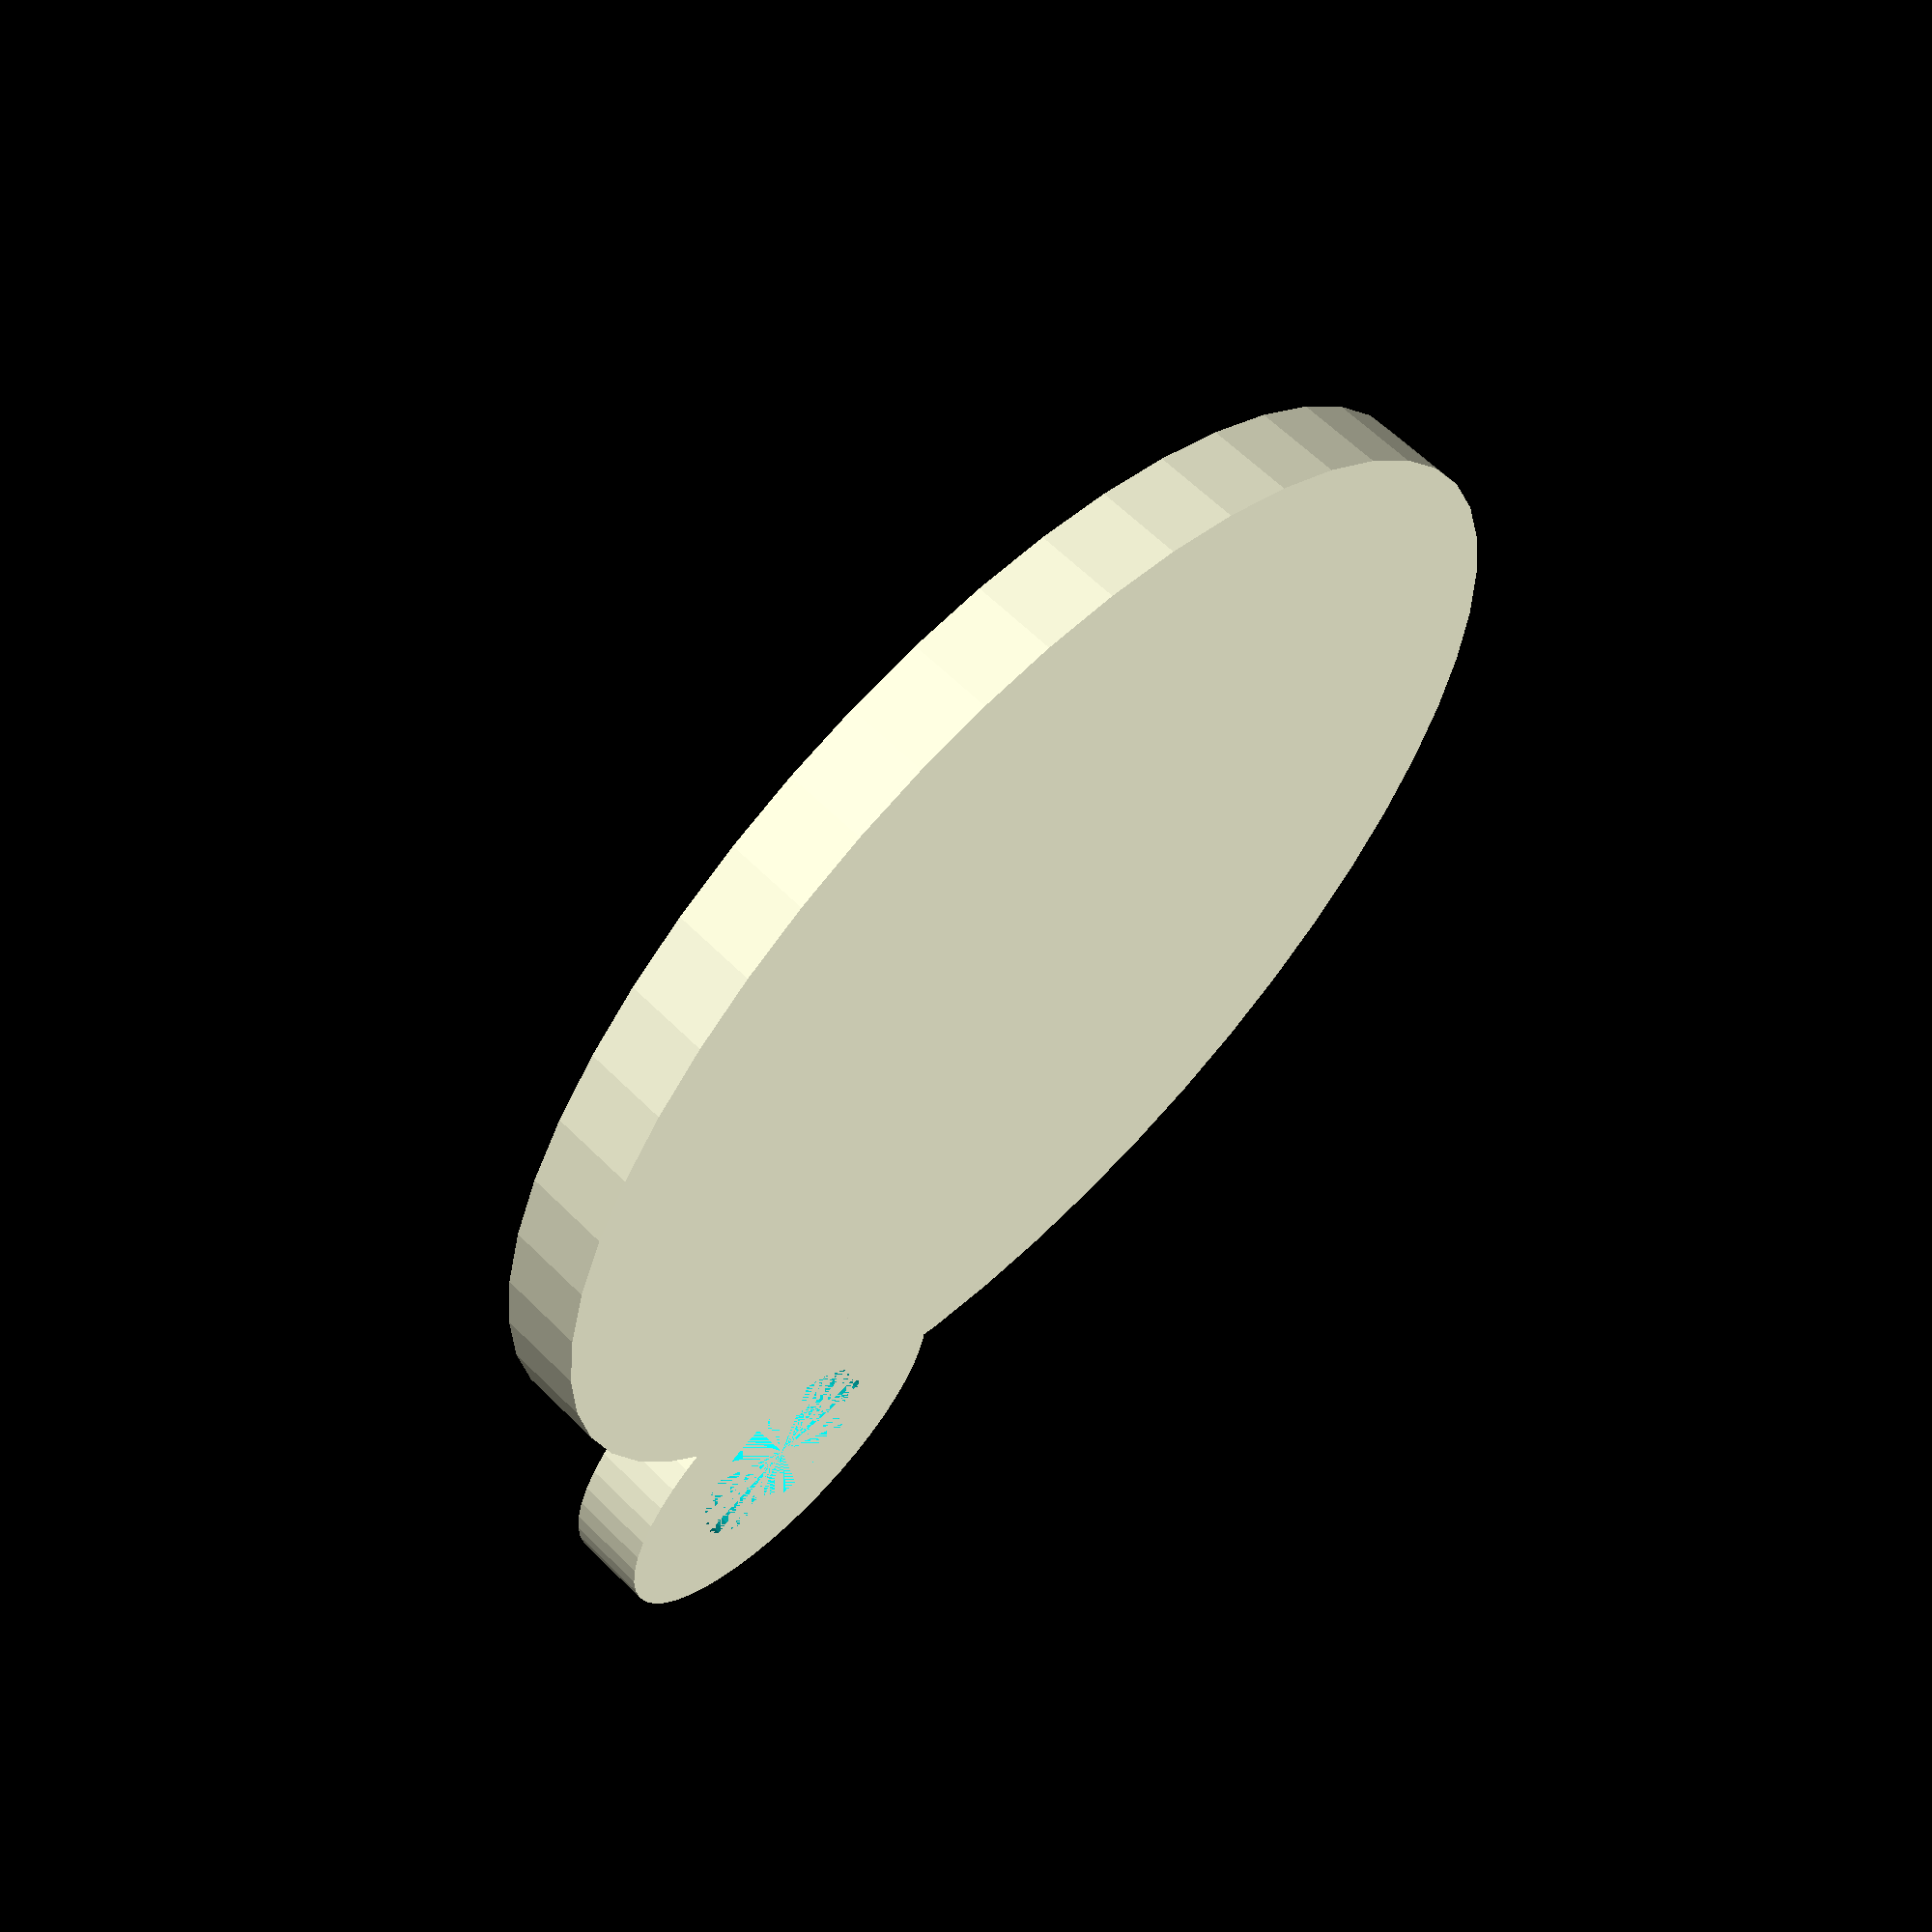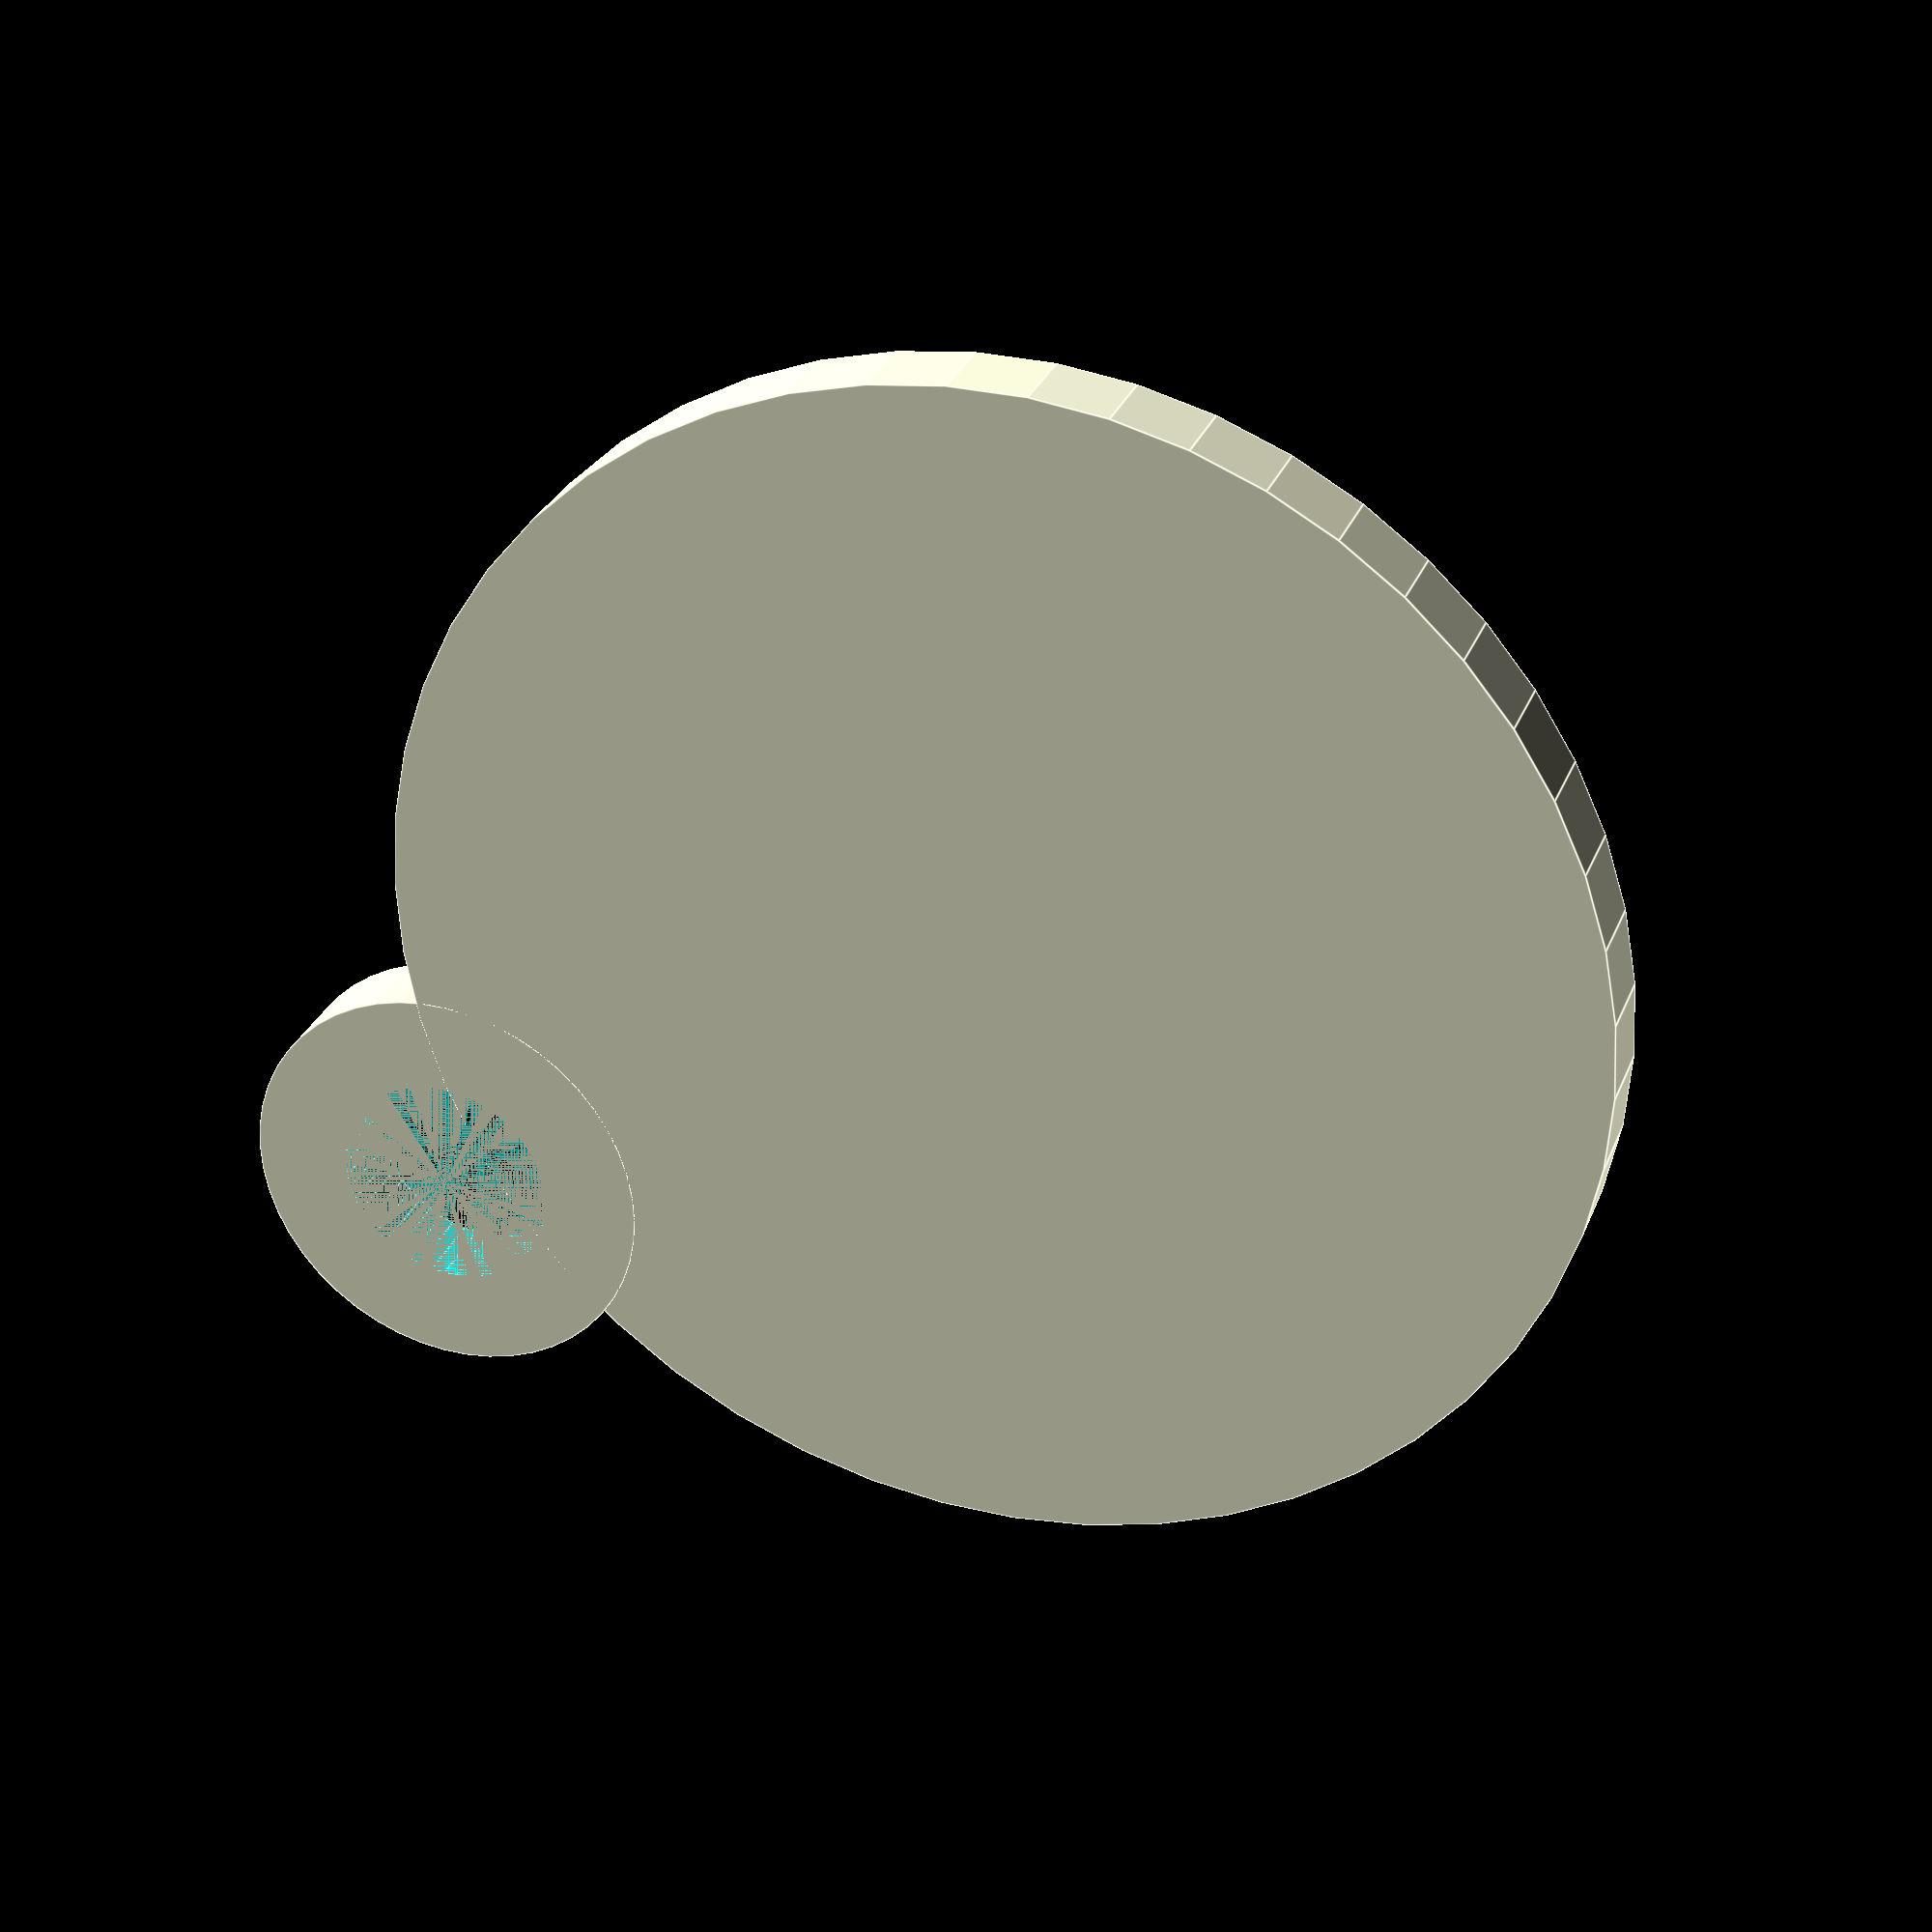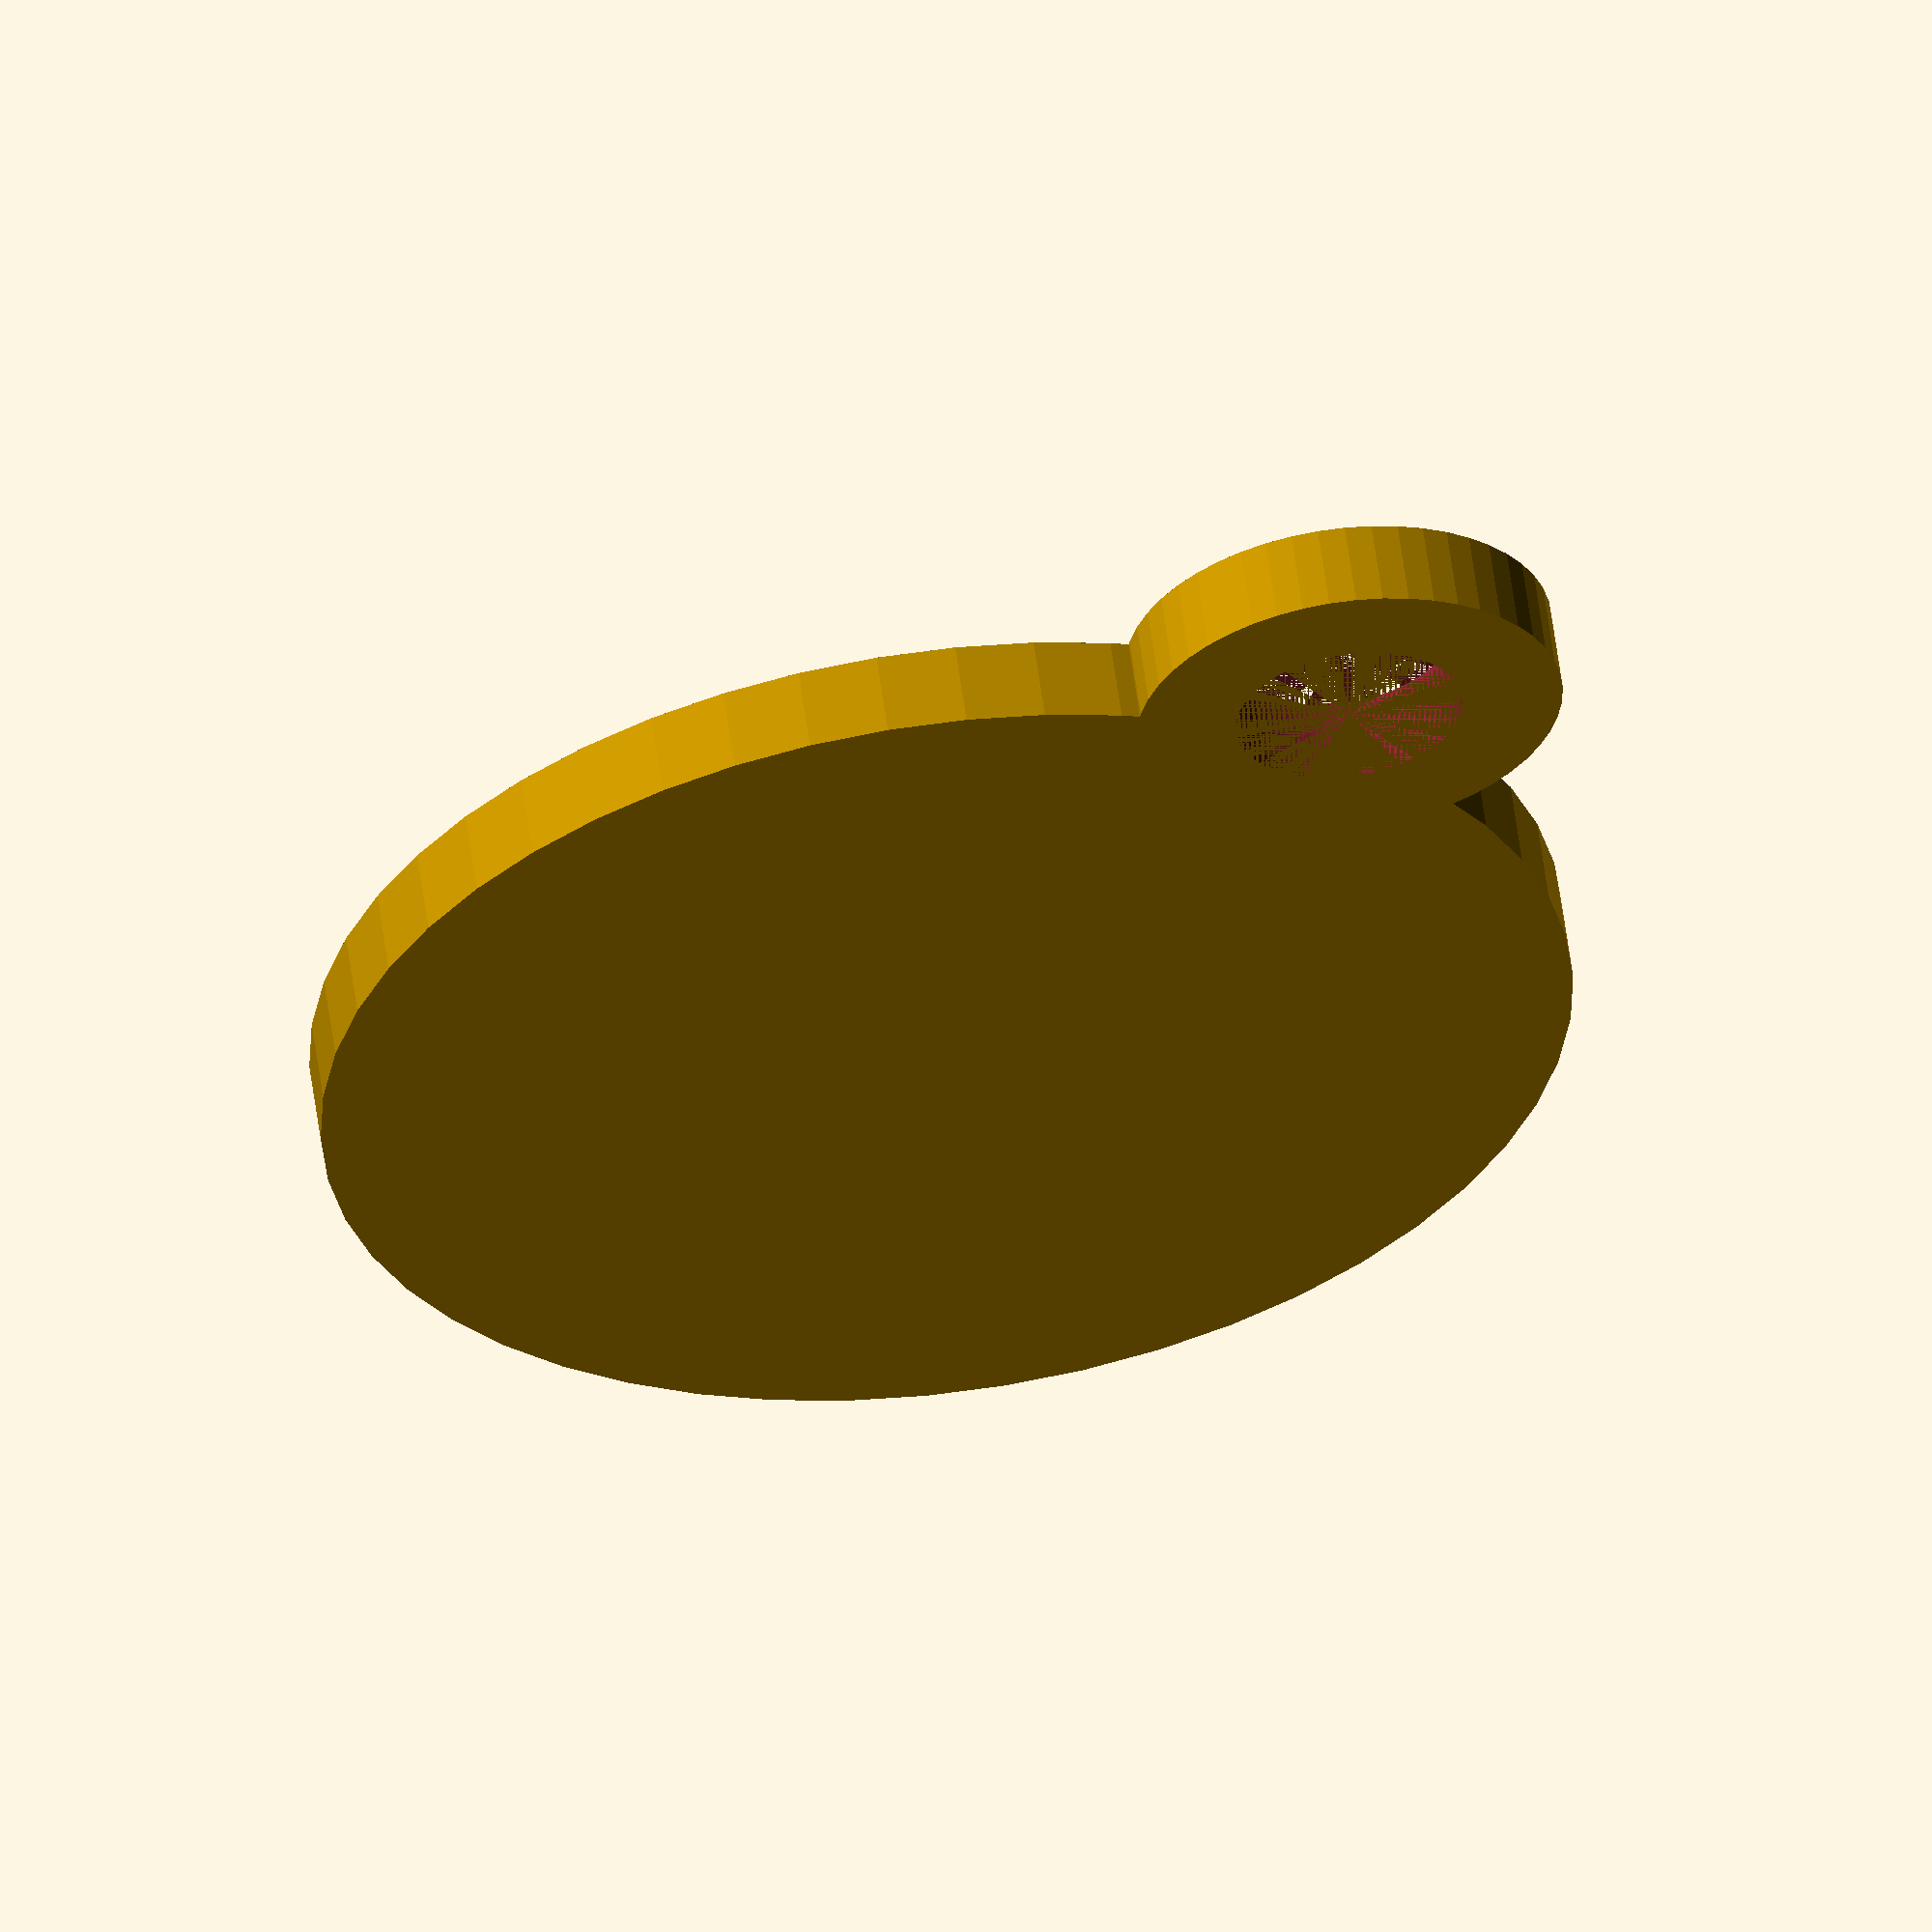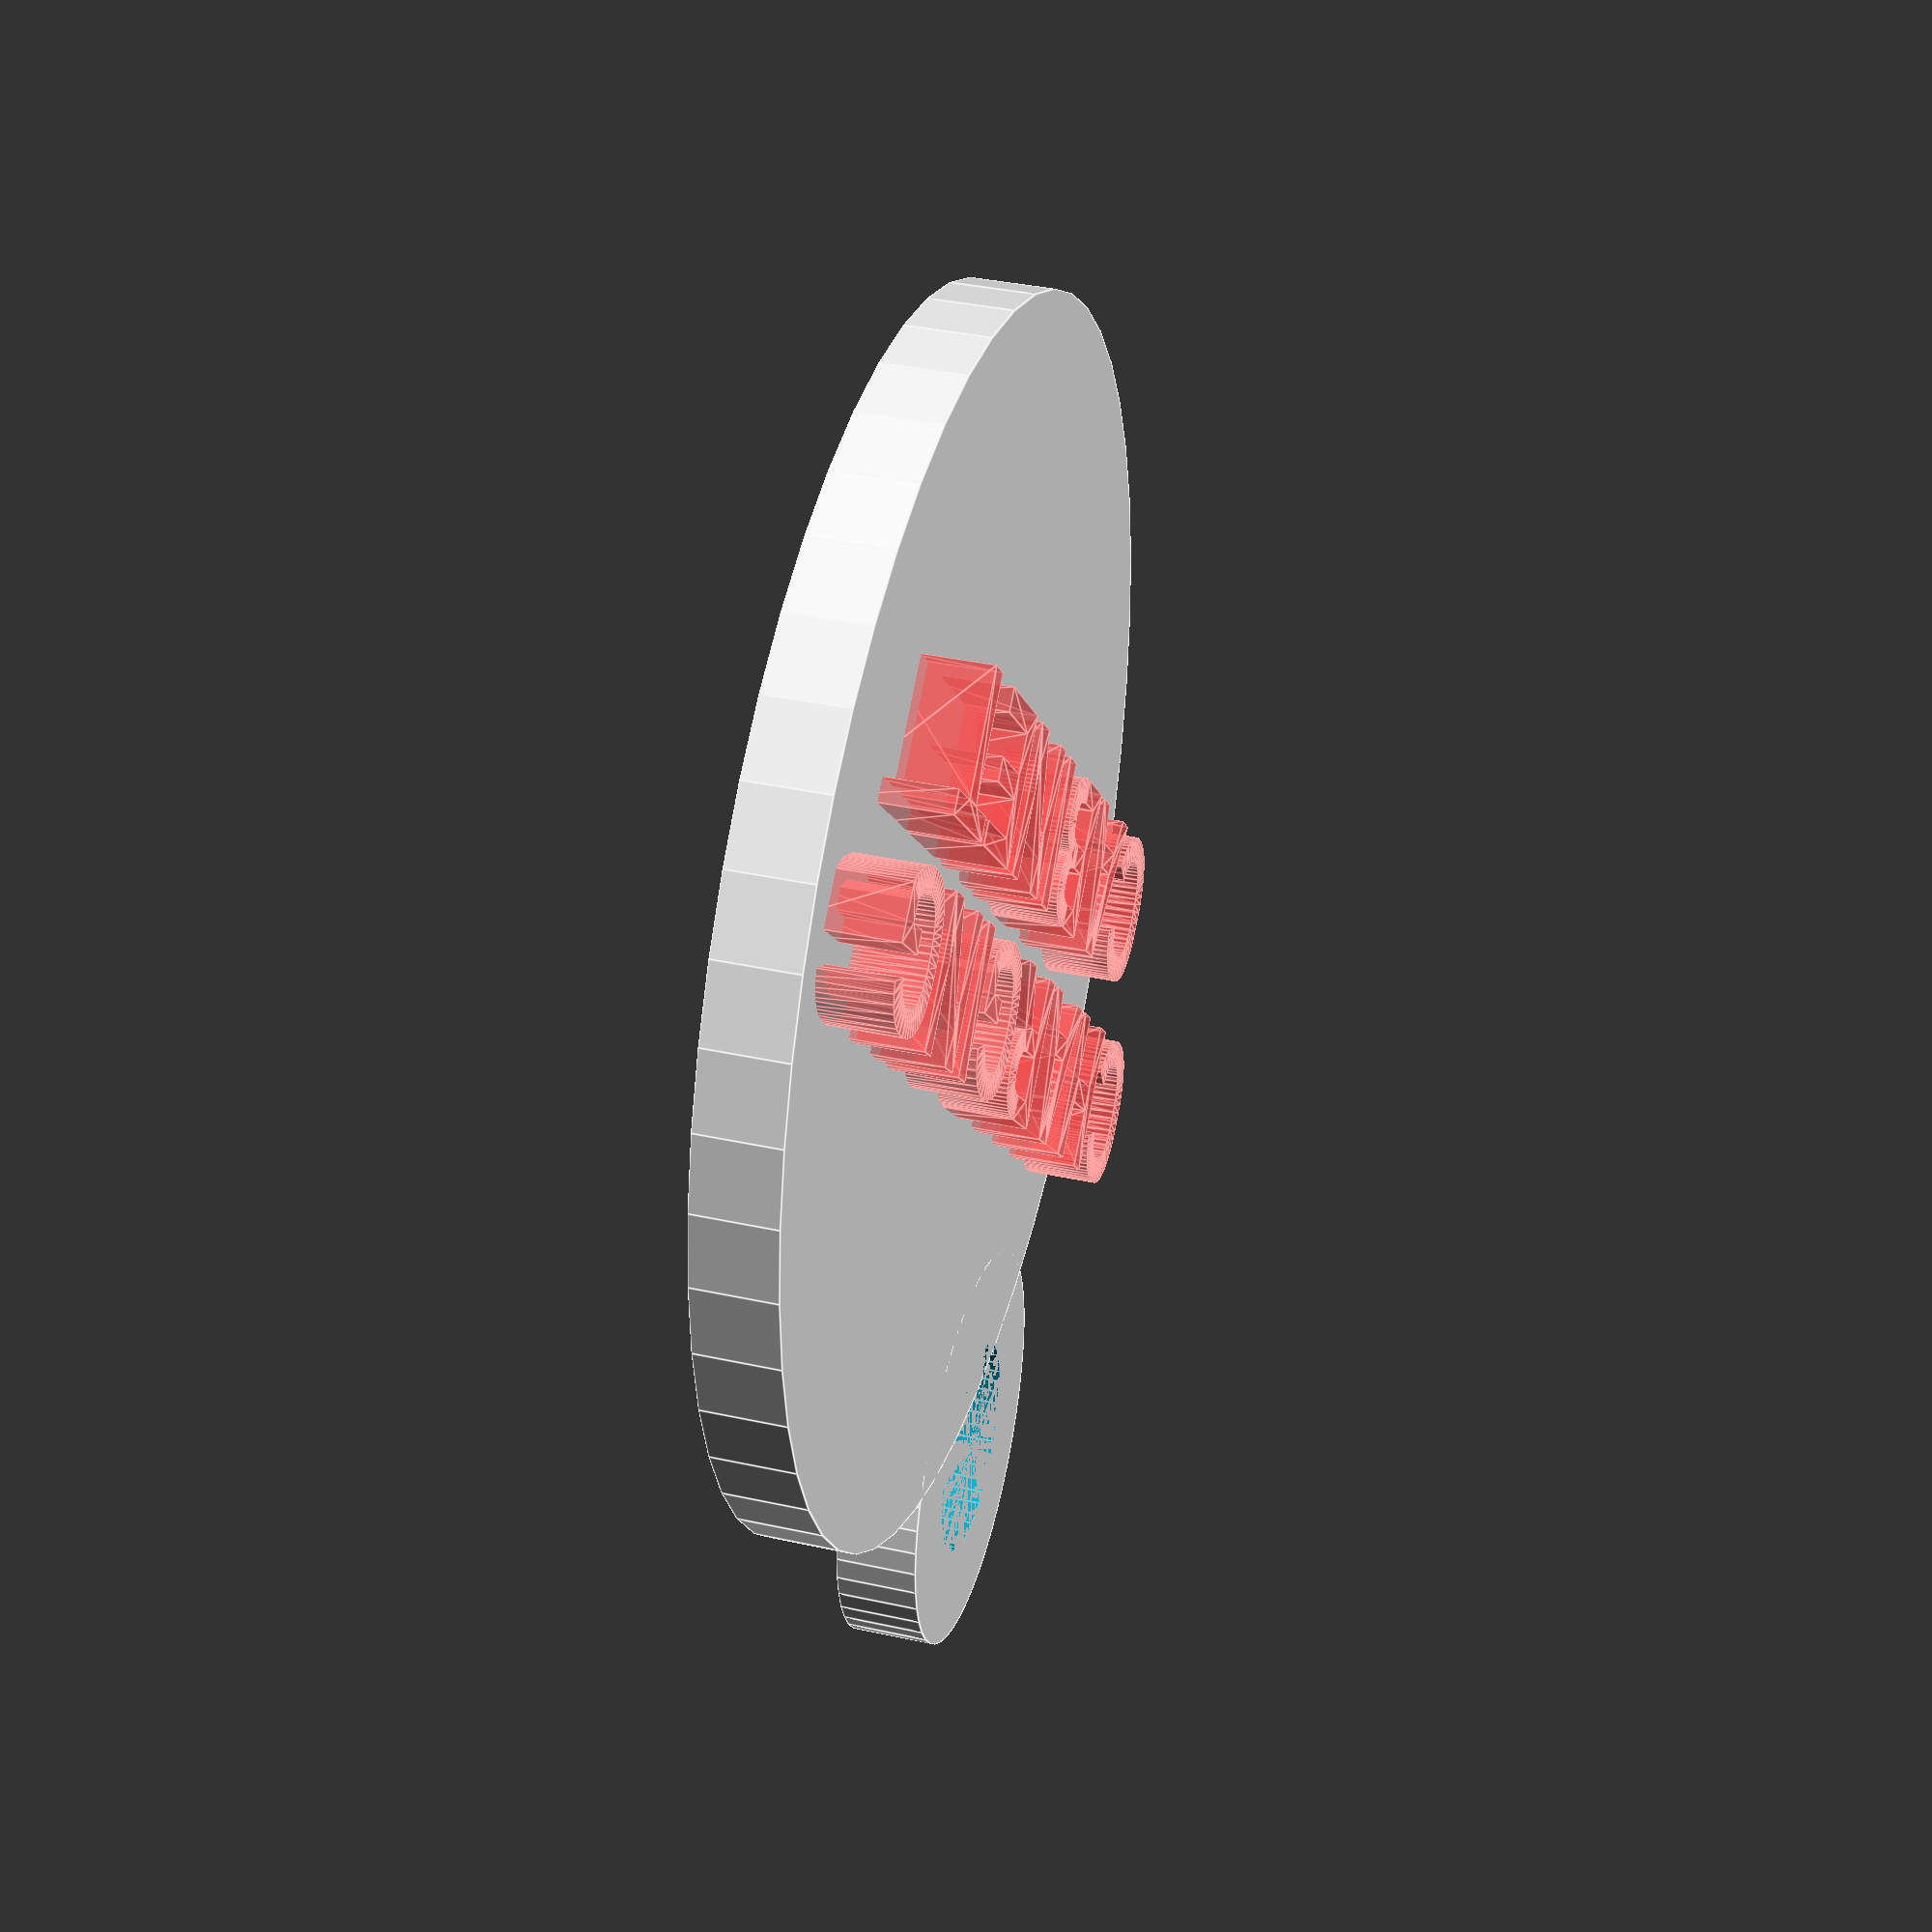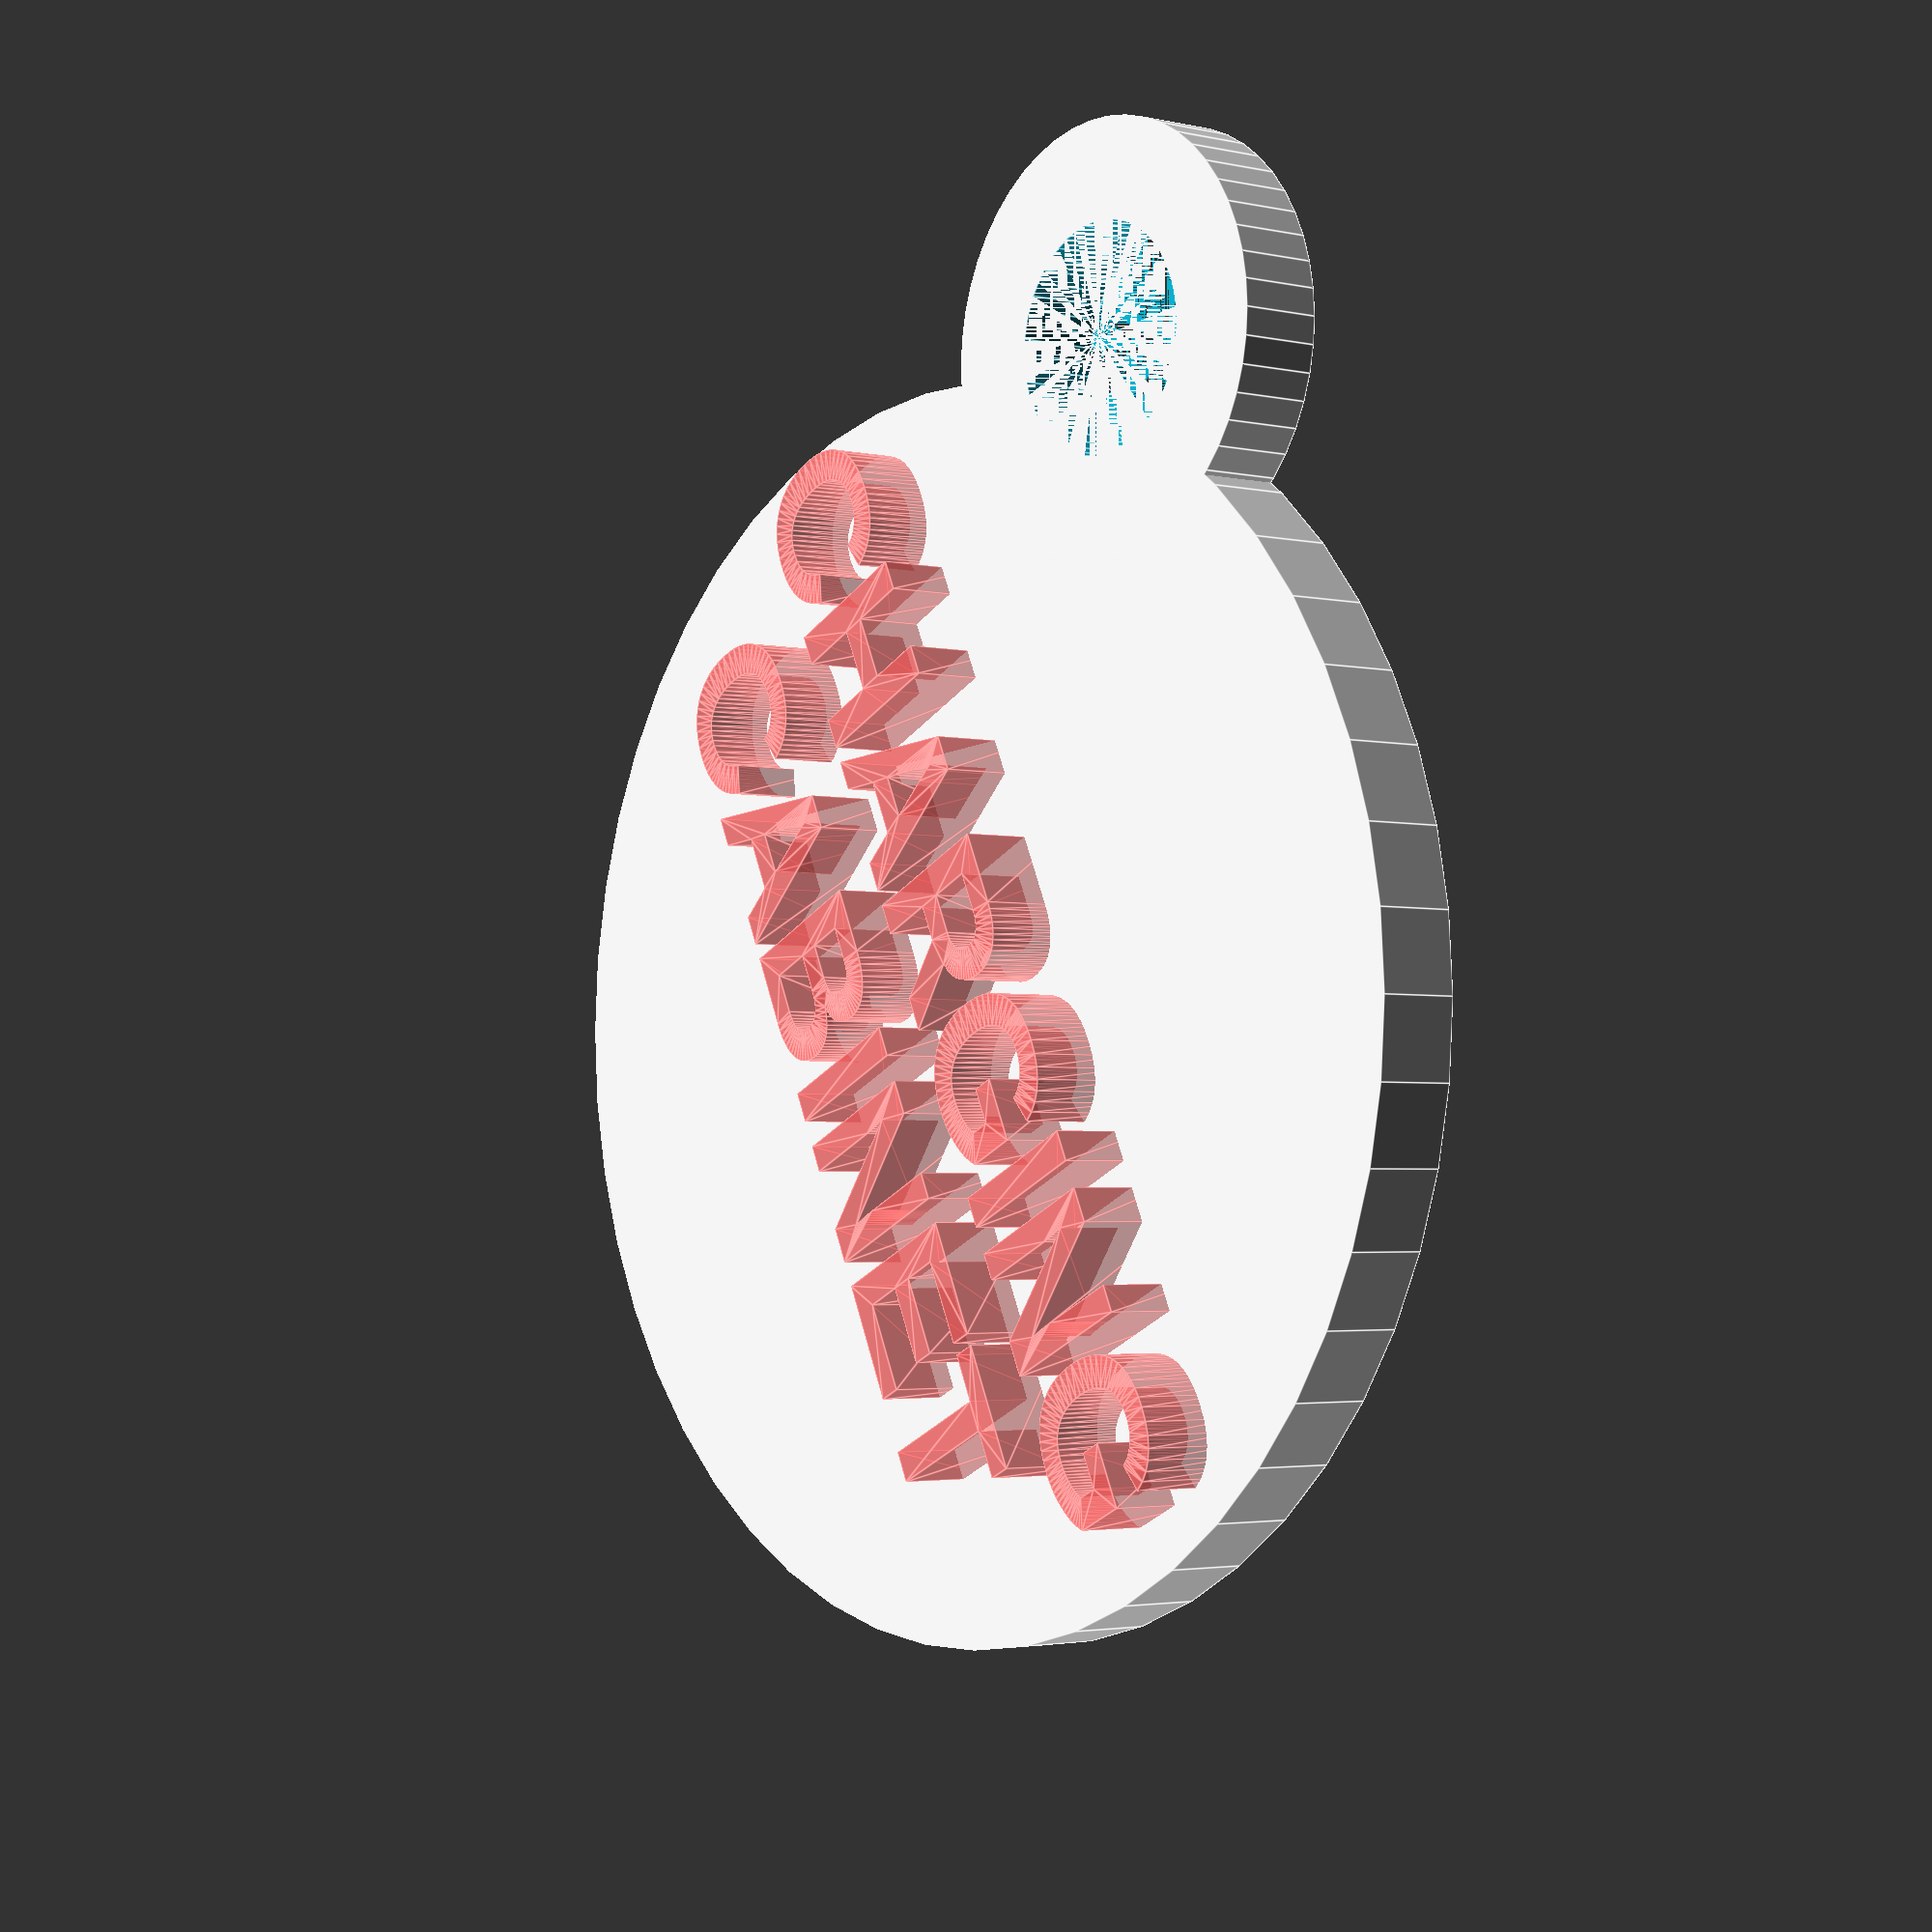
<openscad>
$fn = 50;


difference() {
	union() {
		translate(v = [0, 0, -1.5000000000]) {
			cylinder(h = 3, r = 22.0000000000);
		}
		translate(v = [-17, 17, -1.5000000000]) {
			cylinder(h = 3, r = 7.5000000000);
		}
		#translate(v = [0, 3.6000000000, 0]) {
			linear_extrude(height = 4) {
				text(font = "Arial:Bold", halign = "center", size = 5.5000000000, text = "CHARGING", valign = "center");
			}
		}
		#translate(v = [0, -3.6000000000, 0]) {
			linear_extrude(height = 4) {
				text(font = "Arial:Bold", halign = "center", size = 5.5000000000, text = "CABINET", valign = "center");
			}
		}
	}
	union() {
		translate(v = [-17, 17, -1.5000000000]) {
			cylinder(h = 3, r = 4.0000000000);
		}
	}
}
</openscad>
<views>
elev=117.6 azim=11.2 roll=44.9 proj=p view=solid
elev=330.4 azim=165.3 roll=199.1 proj=p view=edges
elev=122.1 azim=189.0 roll=7.6 proj=o view=wireframe
elev=143.6 azim=45.3 roll=254.1 proj=p view=edges
elev=182.7 azim=244.8 roll=128.4 proj=p view=edges
</views>
